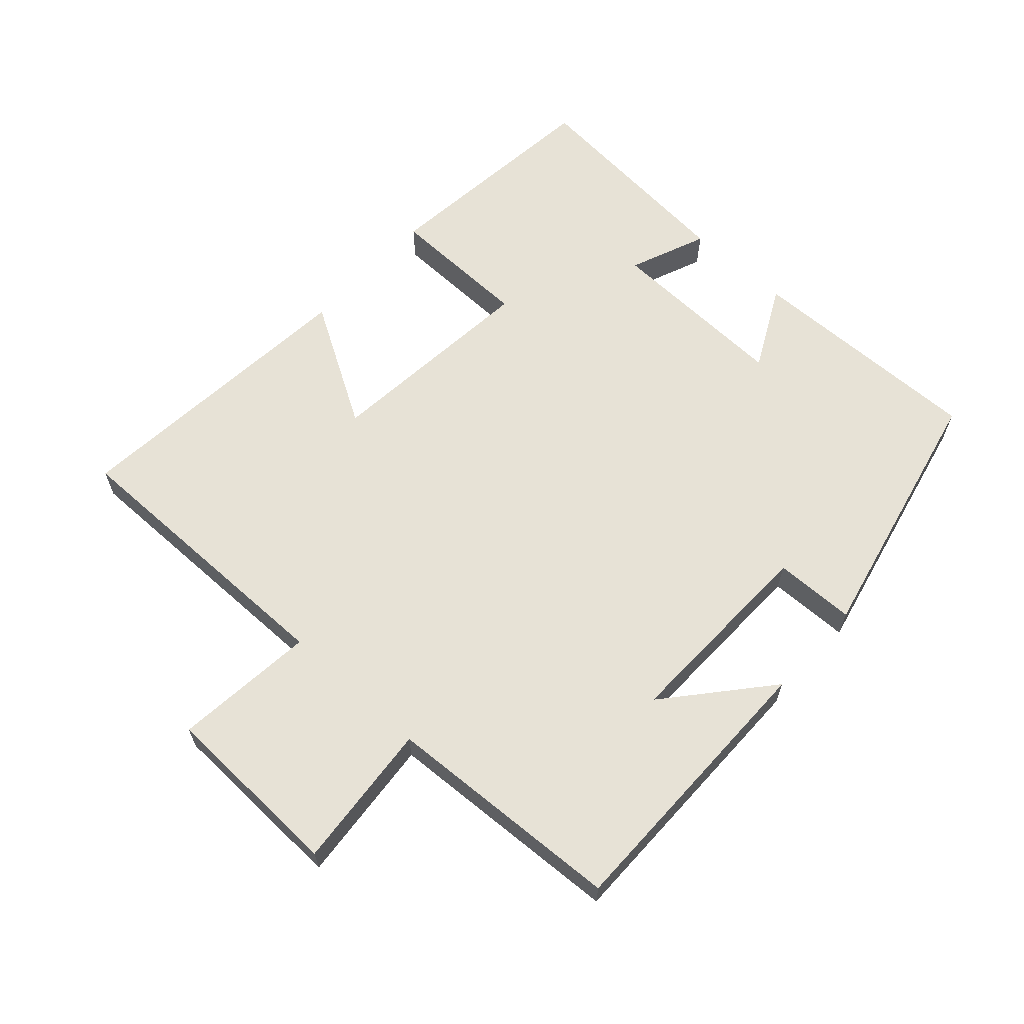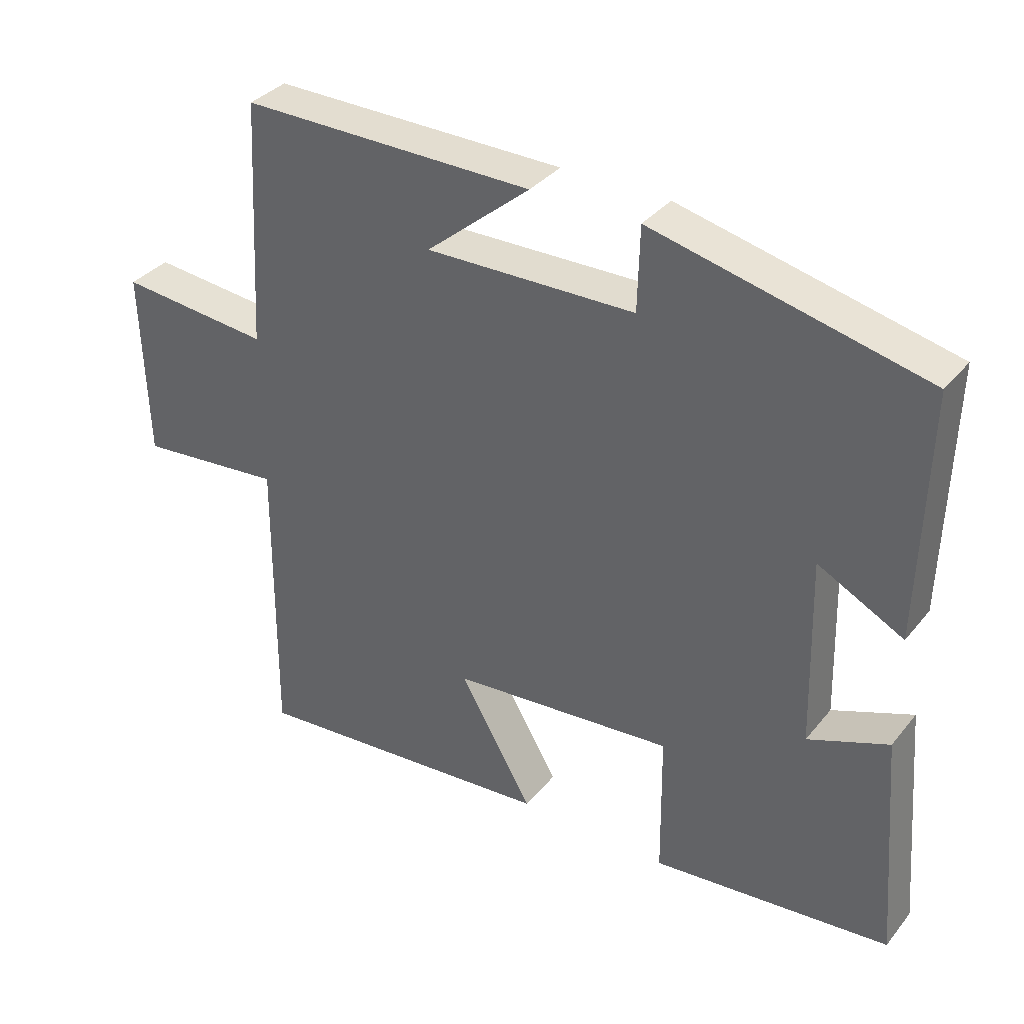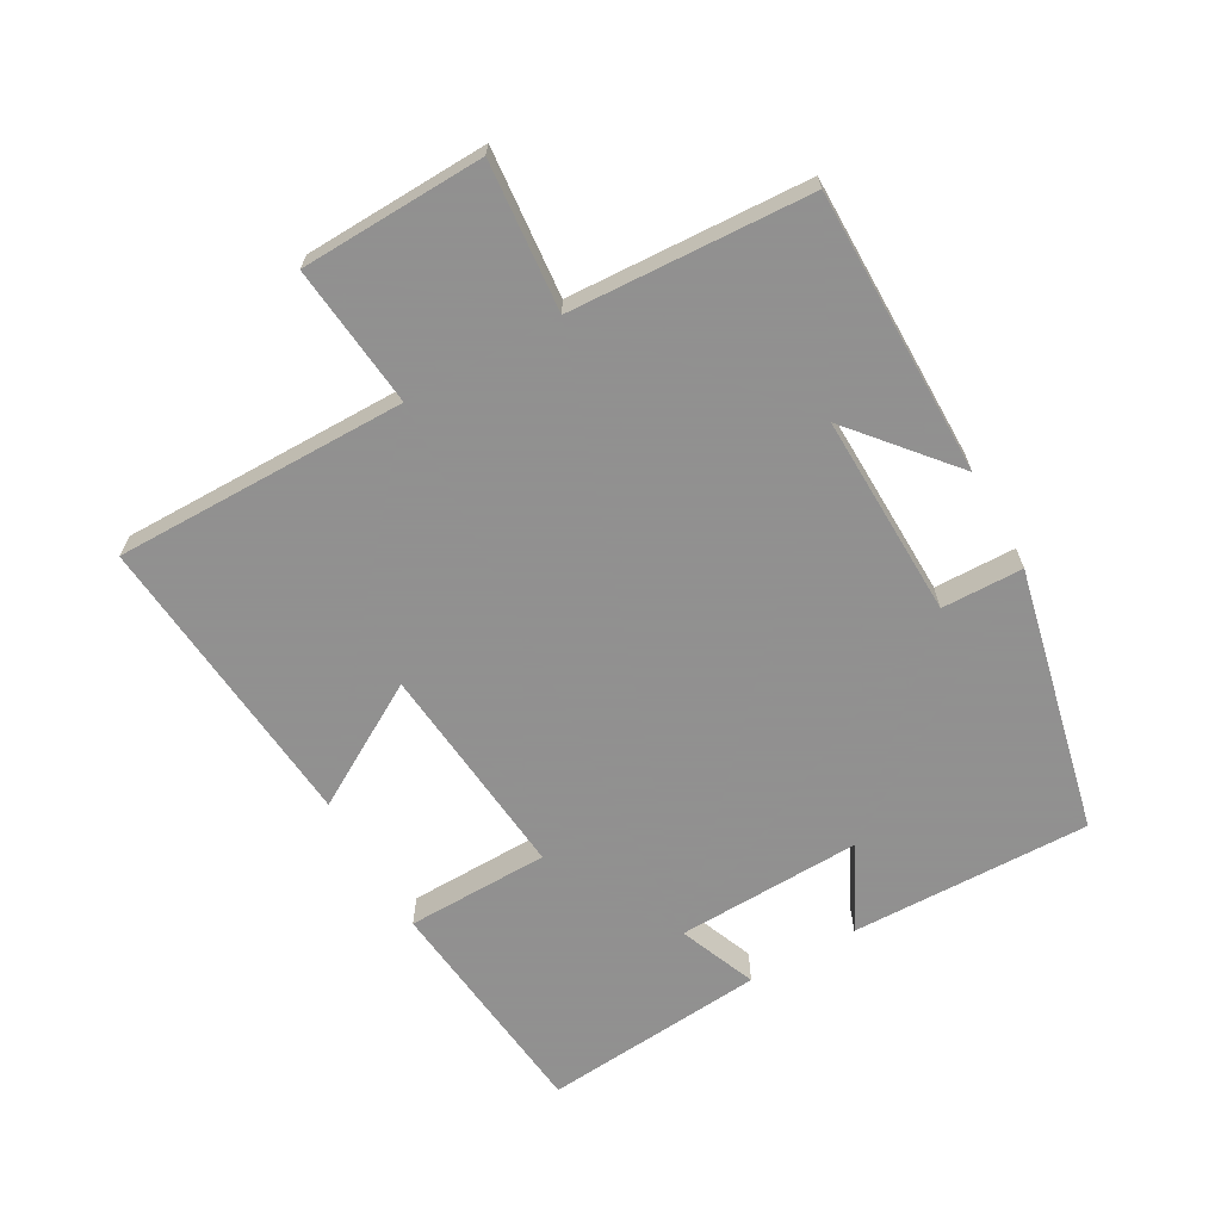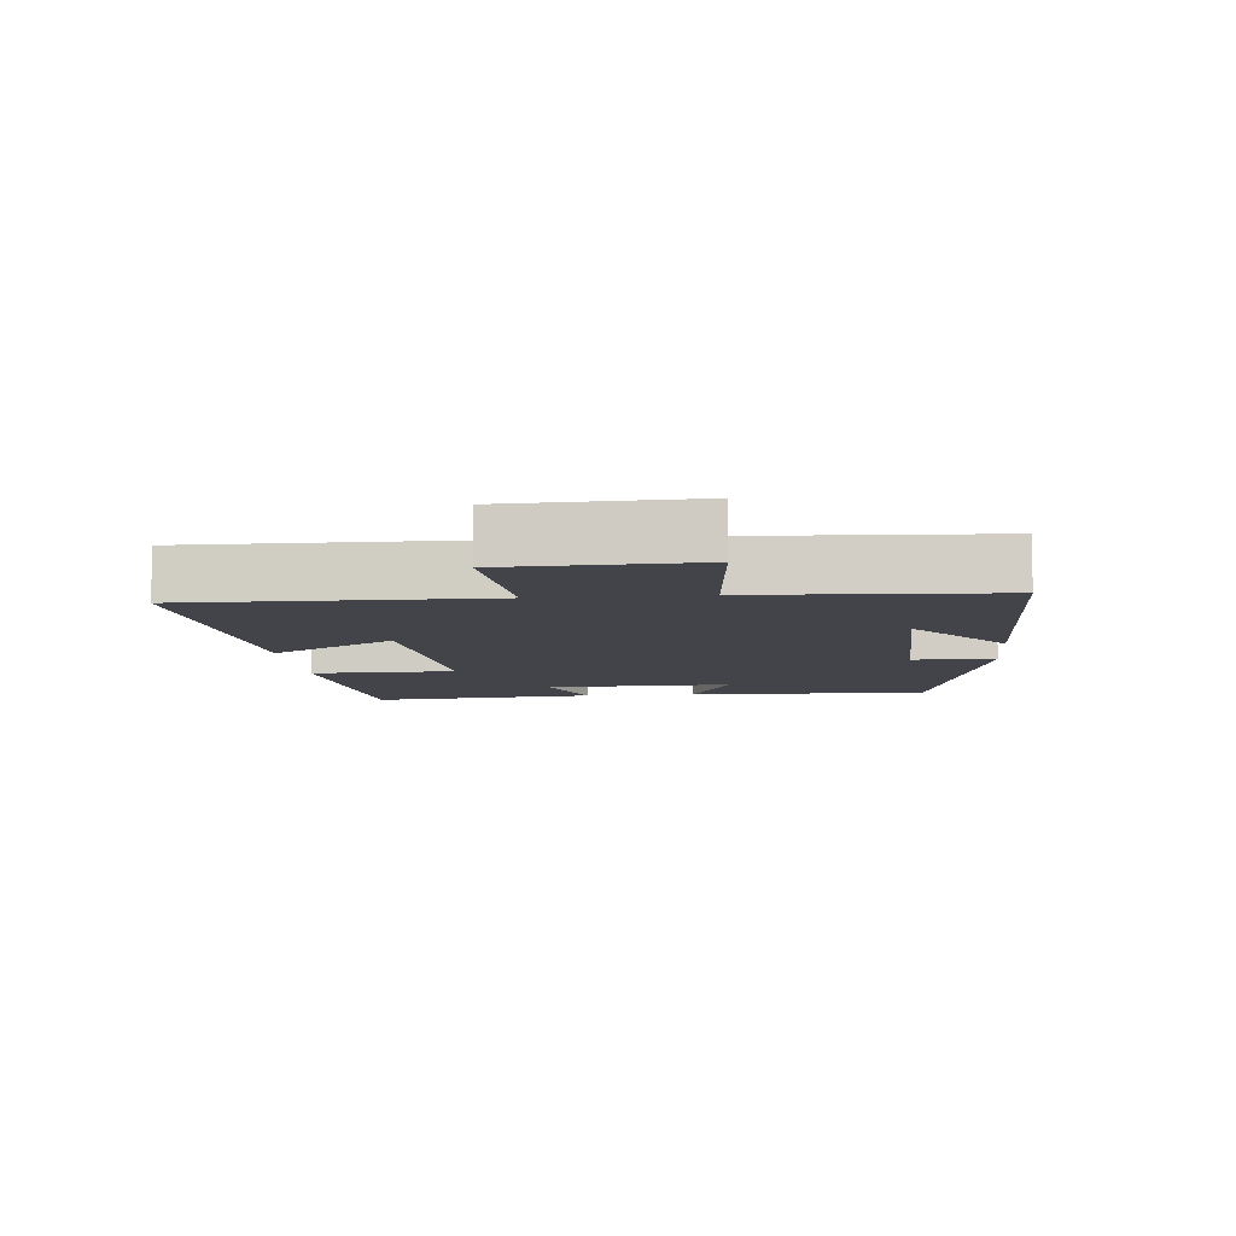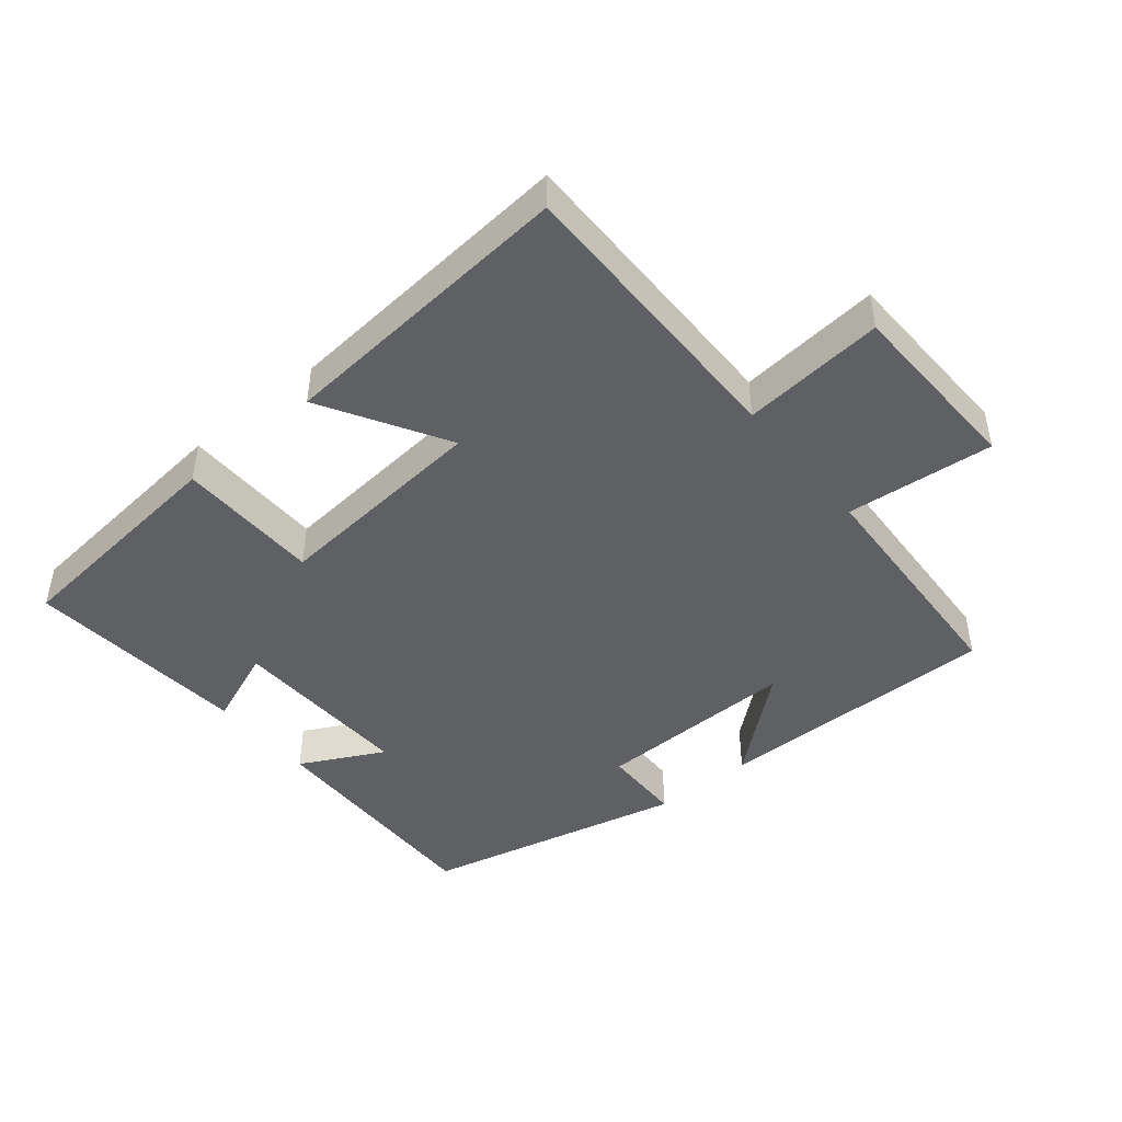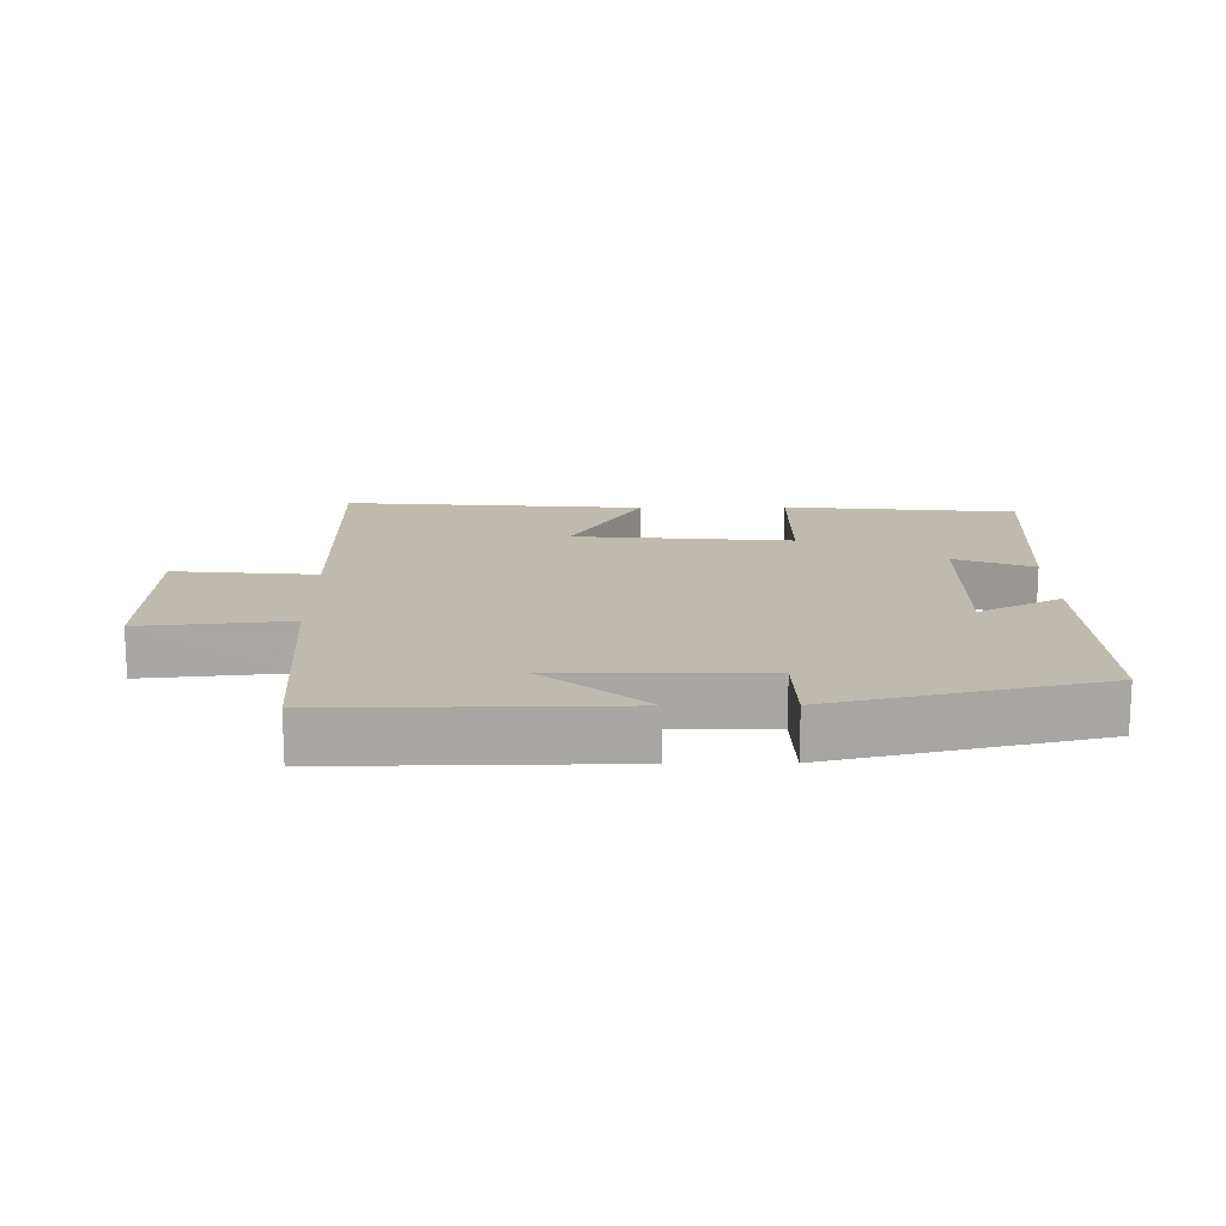
<metadata>
{"format":"obj","ext":"obj","renderer":"f3d","projection":"perspective","resolution":1024,"background":"white","views":[{"elev":63.0,"azim":-47.5,"up":"+Y"},{"elev":35.2,"azim":33.5,"up":"+Z"},{"elev":-65.8,"azim":-60.3,"up":"+Y"},{"elev":-8.5,"azim":-84.5,"up":"+Y"},{"elev":-45.0,"azim":-140.5,"up":"+Y"},{"elev":15.6,"azim":-0.8,"up":"+Y"}]}
</metadata>
<code>
v 0.509 0.07 0.408
v 0.5 0.07 0.044
v 0.374 0.07 0.109
v 0.382 0.07 -0.171
v 0.5 0.07 -0.124
v 0.528 0.07 -0.464
v 0.176 0.07 -0.5
v 0.173 0.07 -0.283
v -0.157 0.07 -0.313
v -0.048 0.07 -0.5
v -0.504 0.07 -0.539
v -0.5 0.07 -0.096
v -0.715 0.07 -0.117
v -0.723 0.07 0.161
v -0.5 0.07 0.14
v -0.48 0.07 0.503
v -0.049 0.07 0.5
v -0.202 0.07 0.371
v 0.106 0.07 0.377
v 0.109 0.07 0.5
v 0.509 0 0.408
v 0.5 0 0.044
v 0.374 0 0.109
v 0.382 0 -0.171
v 0.5 0 -0.124
v 0.528 0 -0.464
v 0.176 0 -0.5
v 0.173 0 -0.283
v -0.157 0 -0.313
v -0.048 0 -0.5
v -0.504 0 -0.539
v -0.5 0 -0.096
v -0.715 0 -0.117
v -0.723 0 0.161
v -0.5 0 0.14
v -0.48 0 0.503
v -0.049 0 0.5
v -0.202 0 0.371
v 0.106 0 0.377
v 0.109 0 0.5
f 1 2 3
f 20 1 3
f 19 20 3
f 18 19 3 4
f 15 16 17 18
f 15 18 4
f 12 13 14 15
f 12 15 4
f 9 10 11 12
f 8 9 12 4
f 6 7 8
f 5 6 8
f 4 5 8
f 23 22 21
f 23 21 40
f 23 40 39
f 24 23 39 38
f 38 37 36 35
f 24 38 35
f 35 34 33 32
f 24 35 32
f 32 31 30 29
f 24 32 29 28
f 28 27 26
f 28 26 25
f 28 25 24
f 1 21 22 2
f 2 22 23 3
f 3 23 24 4
f 4 24 25 5
f 5 25 26 6
f 6 26 27 7
f 7 27 28 8
f 8 28 29 9
f 9 29 30 10
f 10 30 31 11
f 11 31 32 12
f 12 32 33 13
f 13 33 34 14
f 14 34 35 15
f 15 35 36 16
f 16 36 37 17
f 17 37 38 18
f 18 38 39 19
f 19 39 40 20
f 20 40 21 1

</code>
